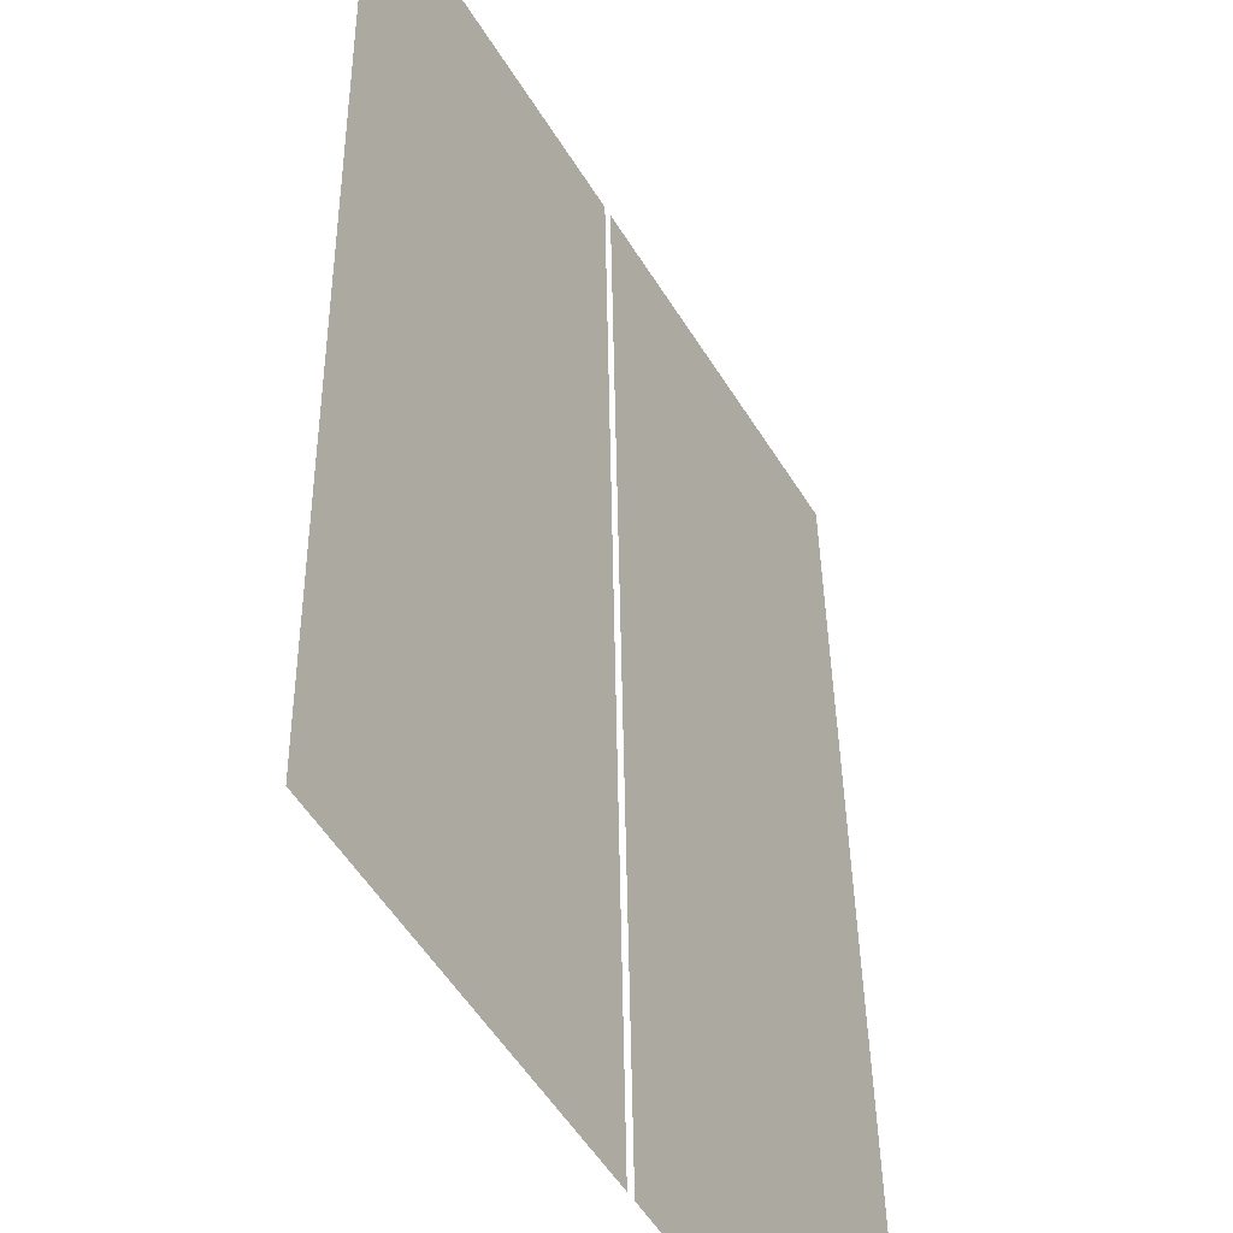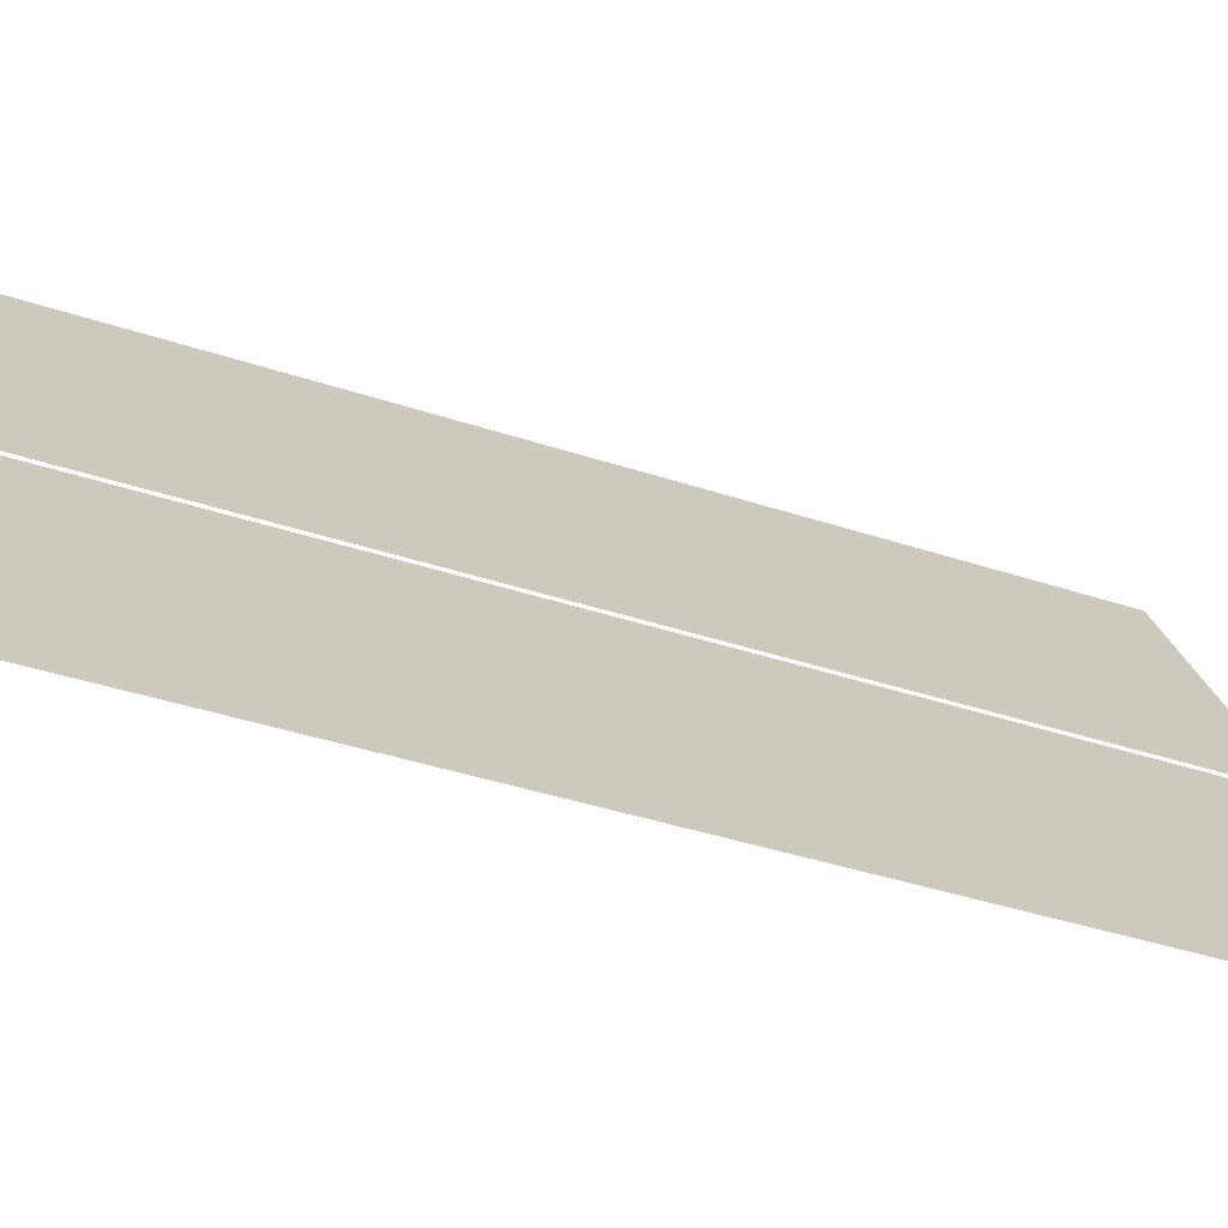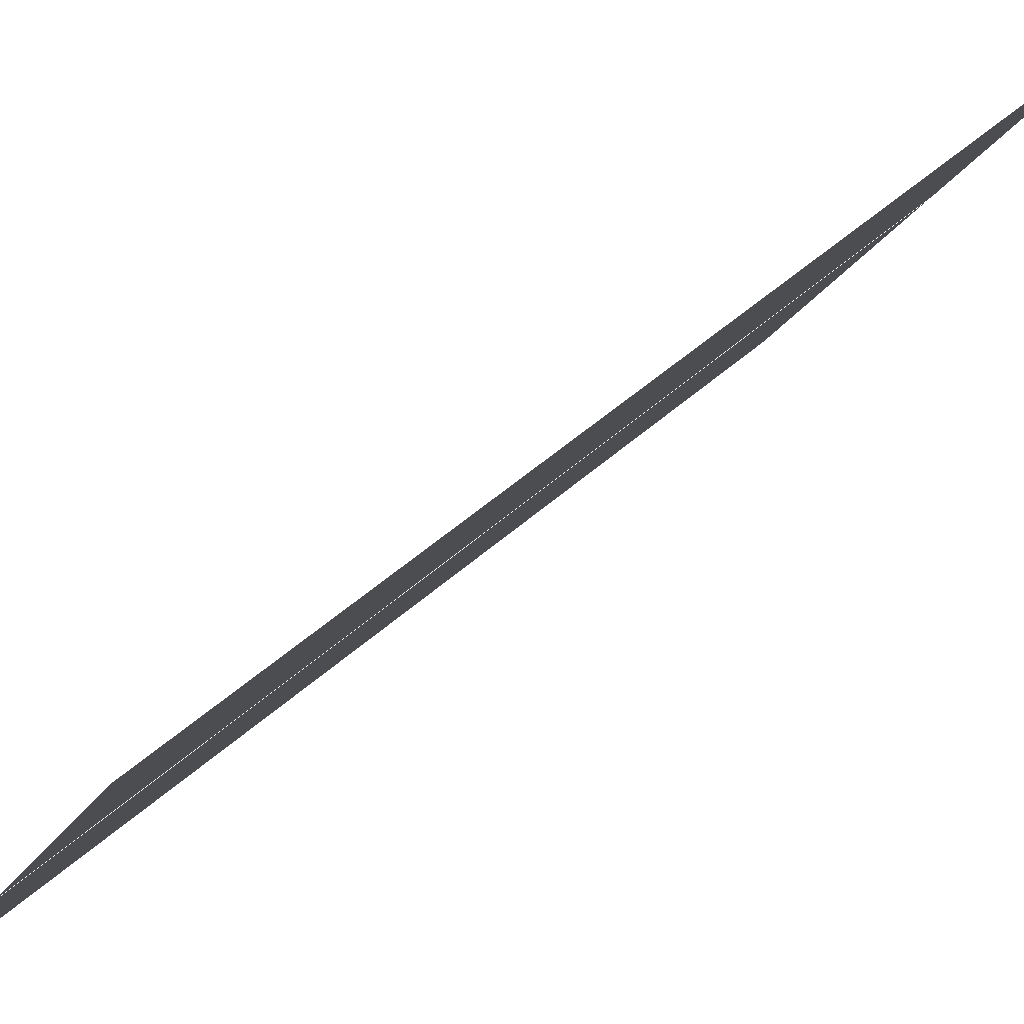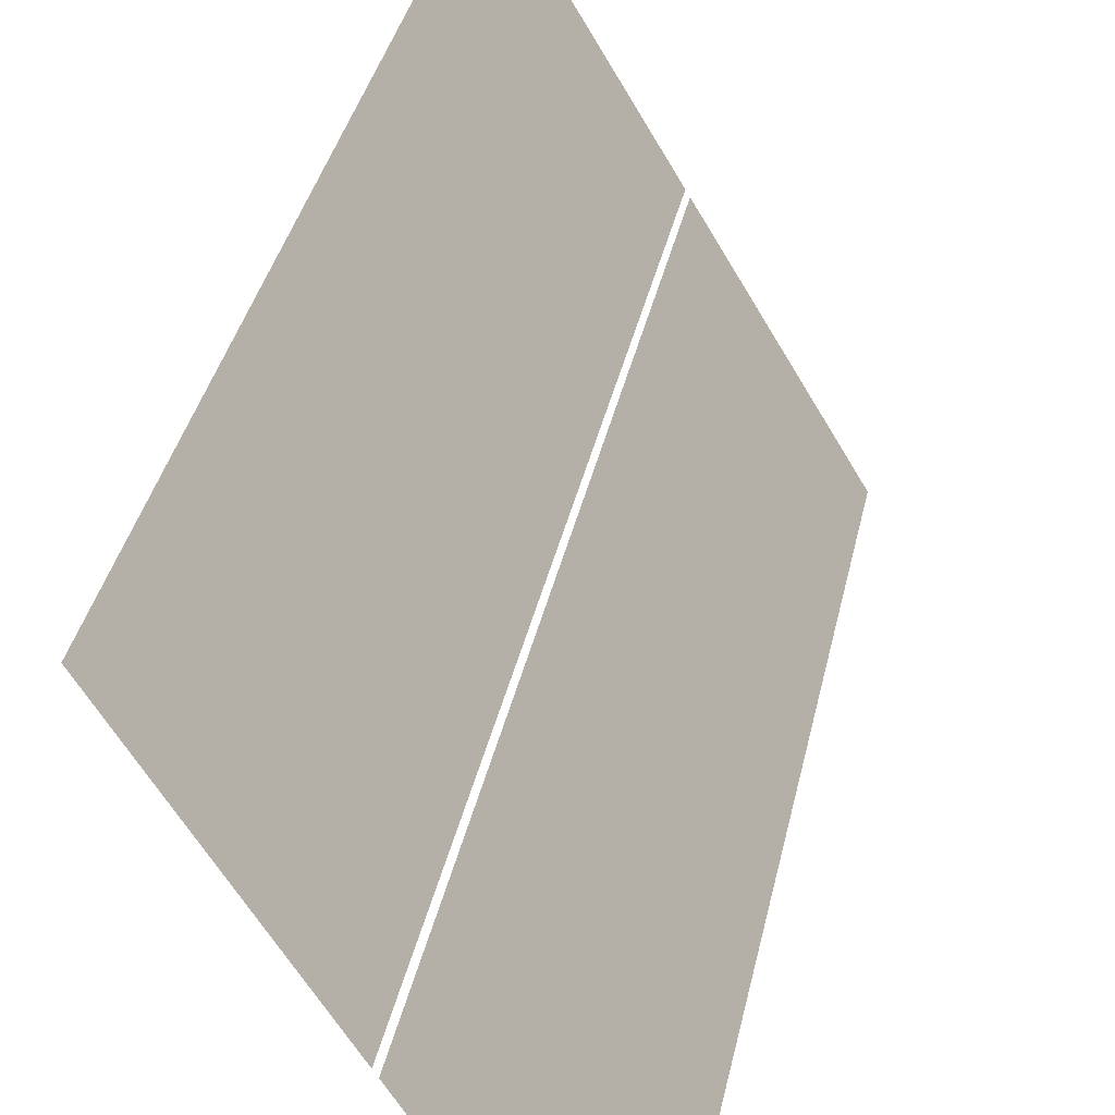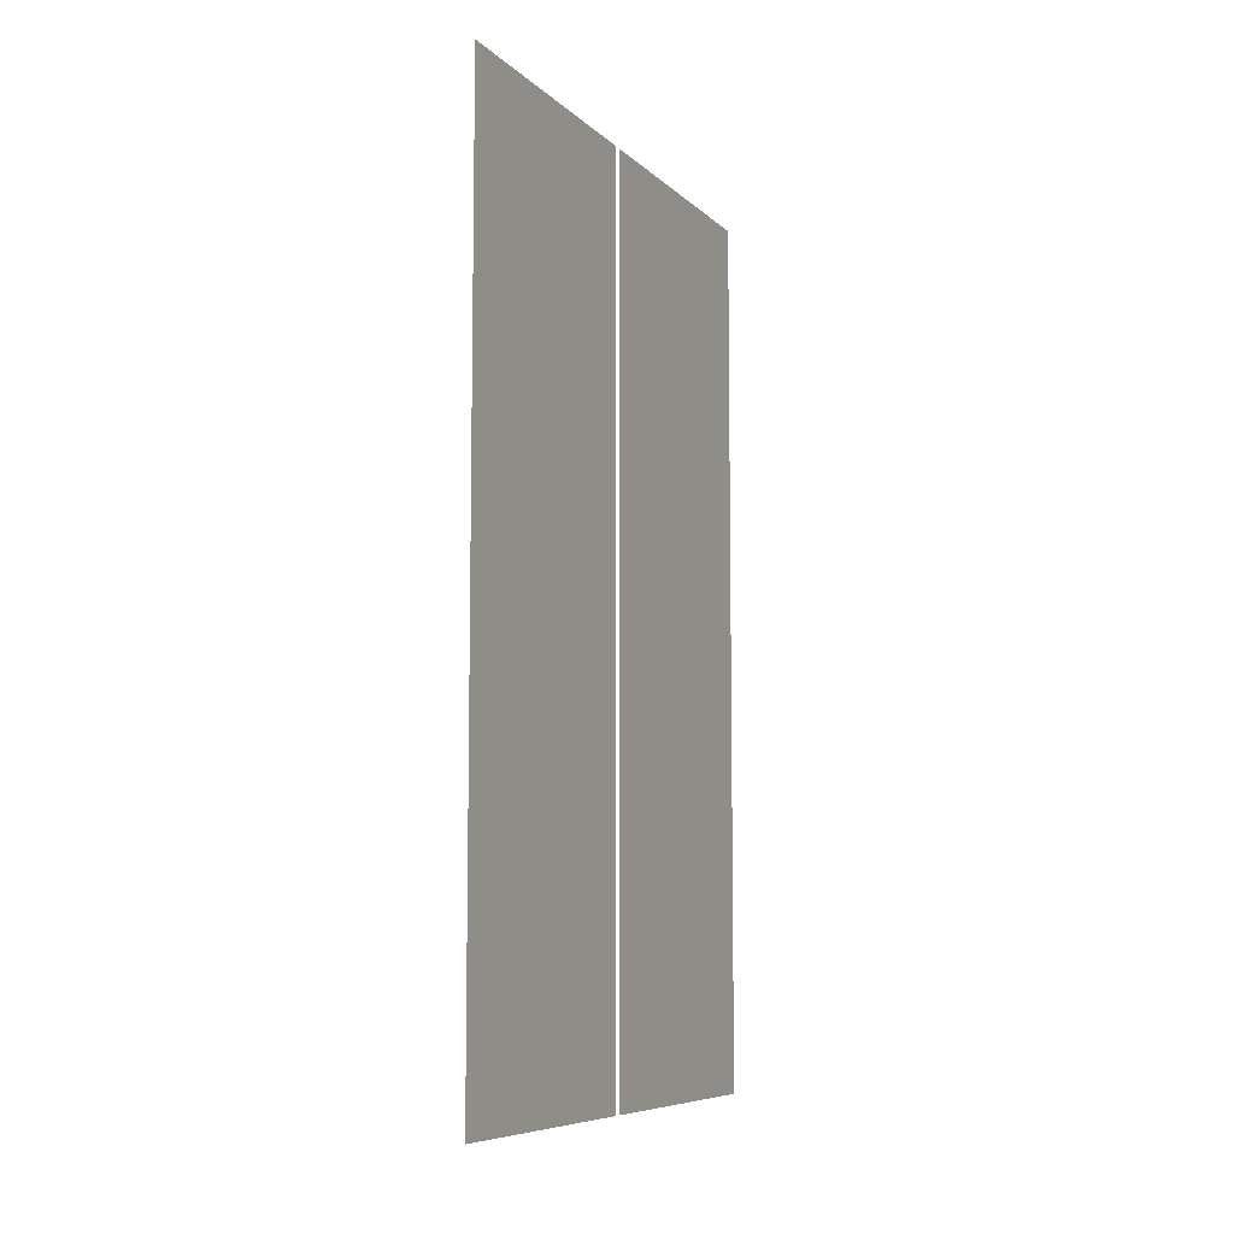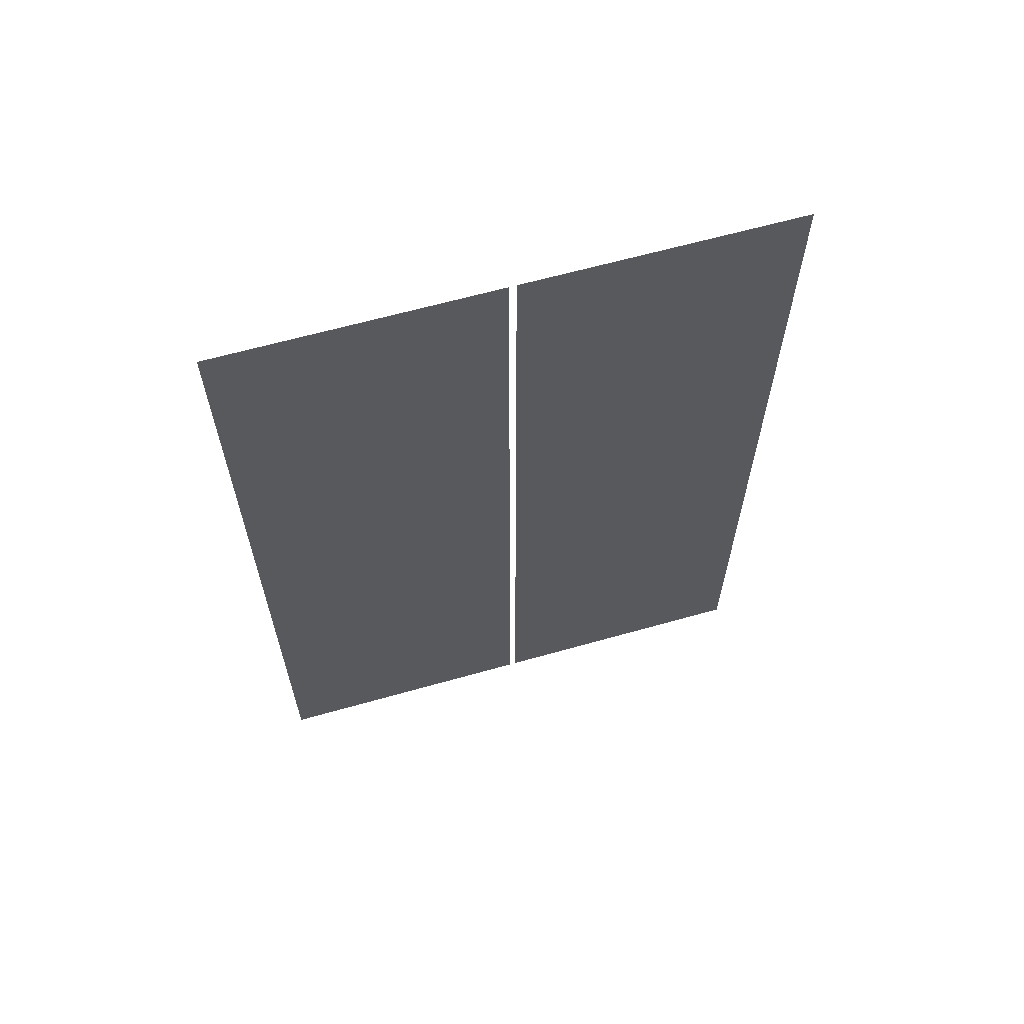
<metadata>
{"format":"obj","ext":"obj","renderer":"f3d","projection":"perspective","resolution":1024,"background":"white","views":[{"elev":36.6,"azim":-0.8,"up":"+Z"},{"elev":-38.1,"azim":66.9,"up":"+Z"},{"elev":46.9,"azim":-135.8,"up":"+Z"},{"elev":37.1,"azim":12.1,"up":"+Z"},{"elev":-7.8,"azim":-6.3,"up":"+Y"},{"elev":63.4,"azim":43.4,"up":"+Y"}]}
</metadata>
<code>
o Bistro_Research_Exterior_paris_building_05_5097
v 18.56 17.07 -35.65
v 18.56 14.19 -35.65
v 18.1 14.19 -34.87
v 18.1 17.07 -34.87
v 17.63 17.07 -34.08
v 18.09 17.07 -34.86
v 18.09 14.19 -34.86
v 17.63 14.19 -34.08
f 1 2 3
f 3 4 1
f 5 6 7
f 7 8 5

</code>
